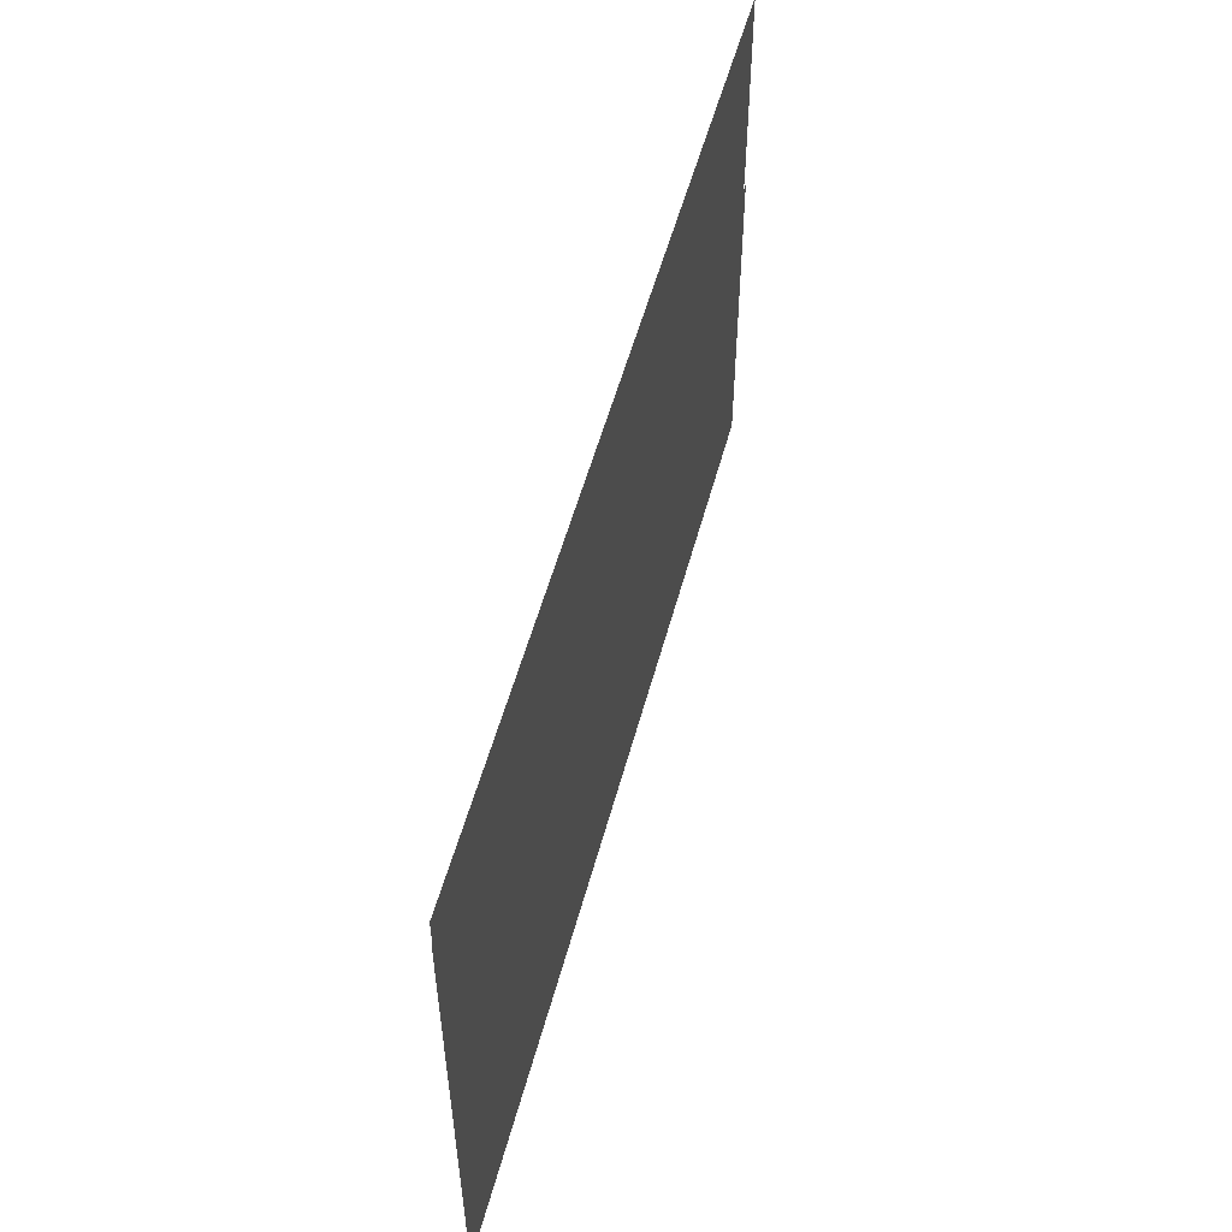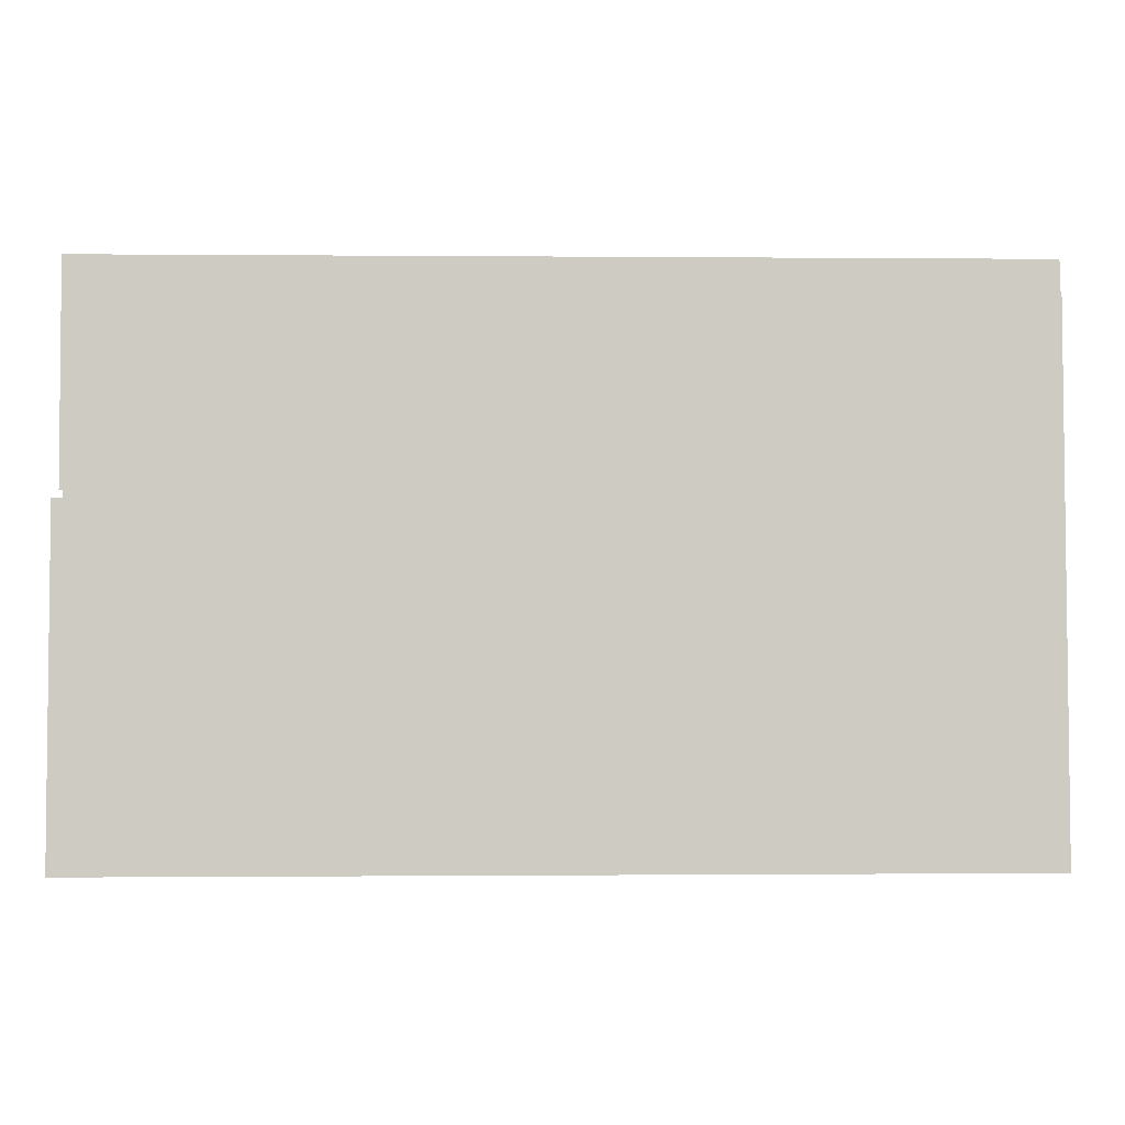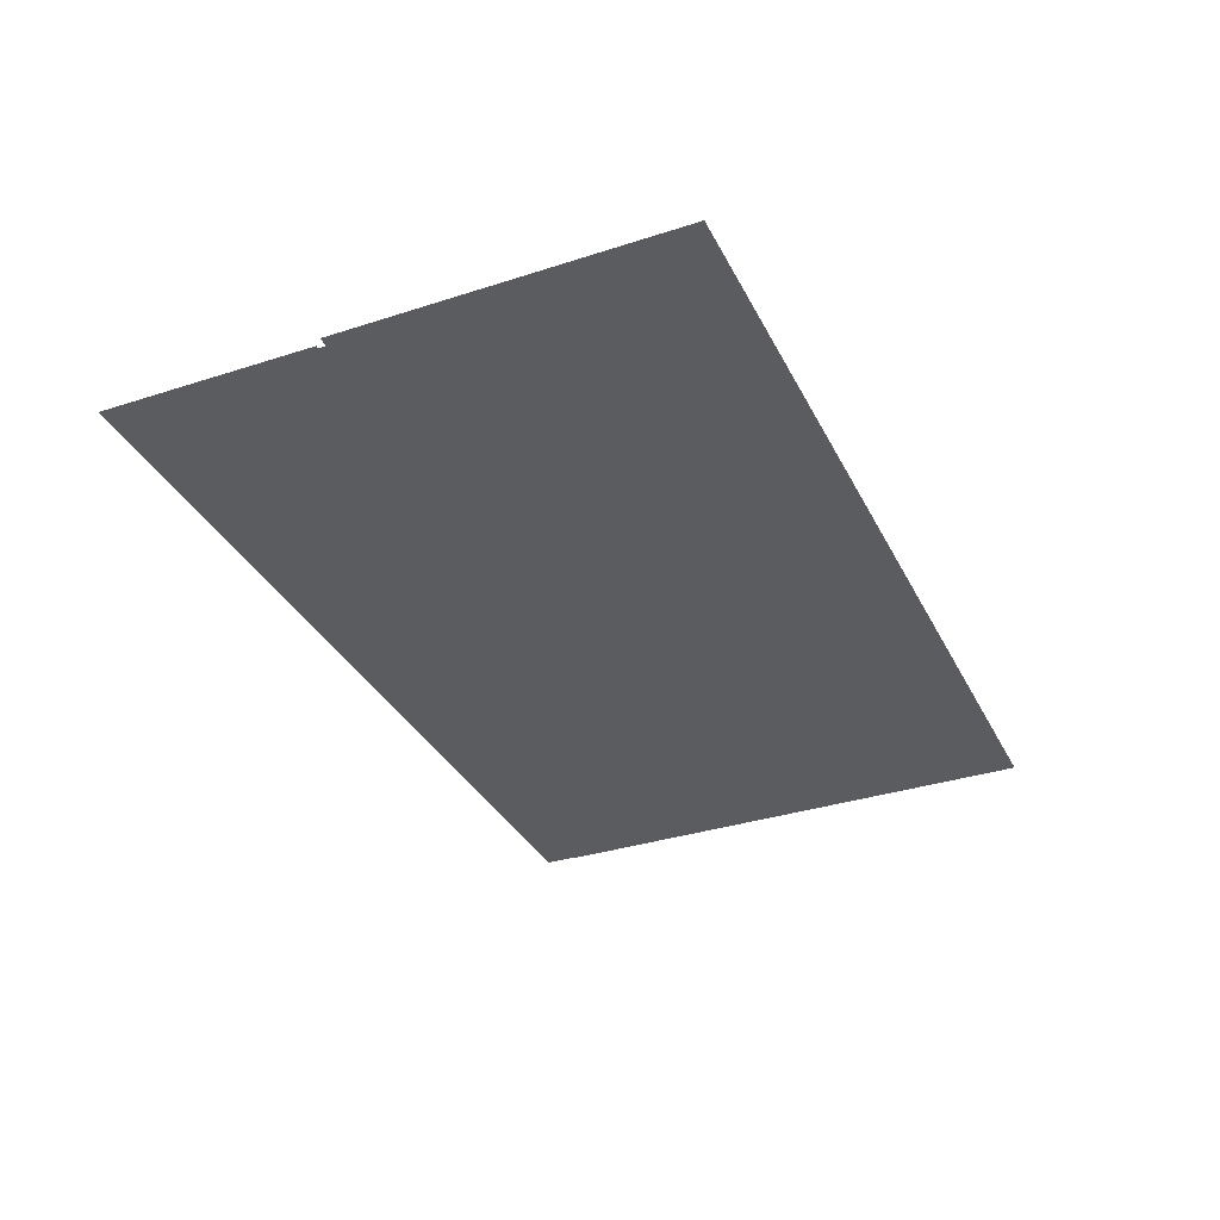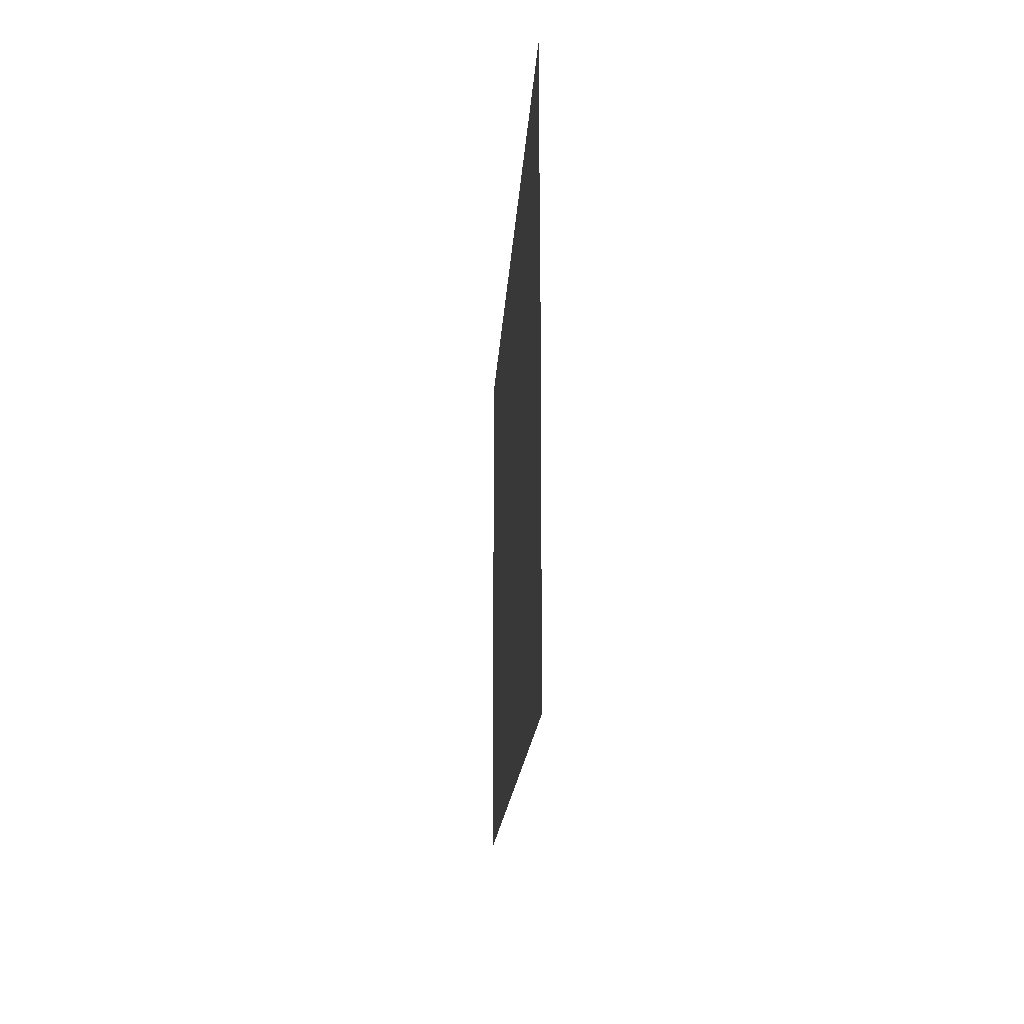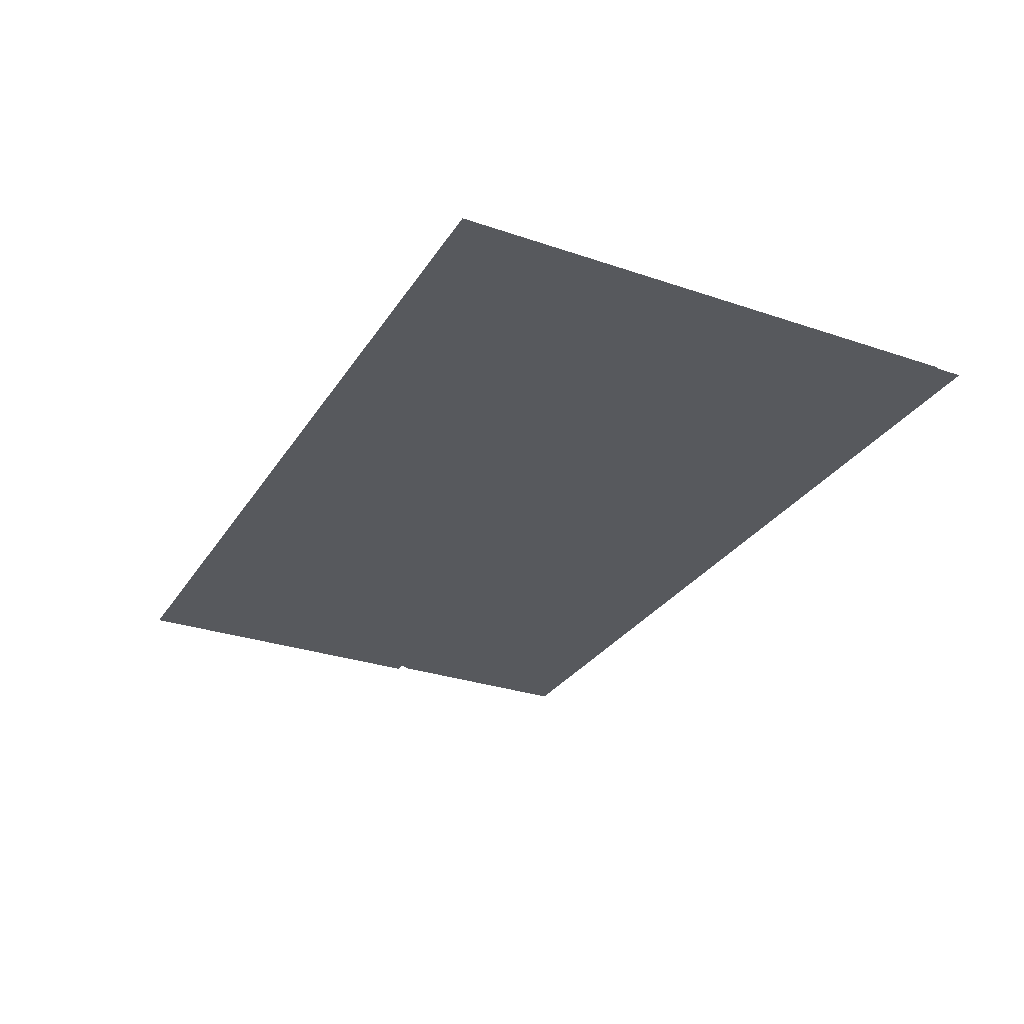
<metadata>
{"format":"obj","ext":"obj","renderer":"f3d","projection":"perspective","resolution":1024,"background":"white","views":[{"elev":54.1,"azim":104.9,"up":"+Y"},{"elev":-4.2,"azim":-2.3,"up":"+Y"},{"elev":-34.0,"azim":-66.2,"up":"+Z"},{"elev":-15.3,"azim":-92.8,"up":"+Y"},{"elev":-29.5,"azim":63.4,"up":"+Z"}]}
</metadata>
<code>
g worldmap_ep04_mesh5
v 390 -6263 0
v 390 46.28 0
v -1.039e+04 46.28 0
v -1.039e+04 -6263 0
v 381.3 -2144 0
v 371.9 396.7 0
v -1.044e+04 360.9 0
v -1.043e+04 -2180 0
v -1.051e+04 -2269 0
v -1.051e+04 -6282 0
v 388.4 -6263 0
v 383.3 -2250 0
v -7412 -1089 0
v -7412 367.5 0
v -9162 367.5 0
v -9162 -1089 0
v -7640 -870.9 0
v -7640 250.9 0
v -8297 250.9 0
v -8297 -870.9 0
v -9602 -1455 0
v -9607 -3894 0
v -9193 -2399 0
v -9607 -3894 0
v -9602 -1455 0
v -1.029e+04 -3593 0
v -1.029e+04 -1446 0
v -1.029e+04 -3593 0
v -9602 -1455 0
v -9196 -4075 0
v -9193 -2399 0
v -9607 -3894 0
v -9196 -4075 0
v -5068 -4519 0
v -9193 -2399 0
v -5099 -6008 0
v -5068 -4519 0
v -9196 -4075 0
v -4378 -6011 0
v -5068 -4519 0
v -5099 -6008 0
v -4382 -4172 0
v -5068 -4519 0
v -4378 -6011 0
v -2009 -5289 0
v -4382 -4172 0
v -4378 -6011 0
v -2012 -6001 0
v -2009 -5289 0
v -4378 -6011 0
v -2223 -5867 0
v -2223 -4929 0
v -1461 -4446 0
v -1461 -5385 0
v -5163 -5516 0
v -5163 -4577 0
v -4348 -4210 0
v -4348 -5149 0
v -2313 -6144 0
v -2313 -5205 0
v -3328 -4708 0
v -3328 -5647 0
v -6376 -4802 0
v -6376 -3863 0
v -7392 -3366 0
v -7392 -4305 0
v -8597 -3681 0
v -8597 -2742 0
v -9612 -2245 0
v -9612 -3184 0
v -261.8 -6253 0
v -271.8 -5095 0
v -1492 -4445 0
v -261.8 -6253 0
v -1492 -4445 0
v -1492 -5671 0
v -3188 -5983 0
v -3184 -4752 0
v -4419 -4175 0
v -3188 -5983 0
v -4419 -4175 0
v -4419 -5401 0
v -5150 -5646 0
v -5145 -4415 0
v -6380 -3838 0
v -5150 -5646 0
v -6380 -3838 0
v -6380 -5064 0
v -7387 -4569 0
v -7382 -3339 0
v -8617 -2761 0
v -7387 -4569 0
v -8617 -2761 0
v -8617 -3987 0
v -6181 -4564 0
v -6190 -4431 0
v -6300 -4428 0
v -6181 -4564 0
v -6300 -4428 0
v -6300 -4570 0
v -8530 -3283 0
v -8432 -3101 0
v -8748 -2931 0
v -8846 -3113 0
v -4109 -4938 0
v -4011 -4755 0
v -4327 -4586 0
v -4425 -4768 0
v -7486 -4491 0
v -7388 -4308 0
v -7704 -4138 0
v -7802 -4321 0
g worldmap_ep04_mesh5_0
f 3 2 1
f 4 3 1
f 7 6 5
f 8 7 5
f 11 10 9
f 12 11 9
f 15 14 13
f 16 15 13
f 19 18 17
f 20 19 17
f 23 22 21
f 26 25 24
f 29 28 27
f 32 31 30
f 35 34 33
f 38 37 36
f 41 40 39
f 44 43 42
f 47 46 45
f 50 49 48
f 53 52 51
f 54 53 51
f 57 56 55
f 58 57 55
f 61 60 59
f 62 61 59
f 65 64 63
f 66 65 63
f 69 68 67
f 70 69 67
f 73 72 71
f 76 75 74
f 79 78 77
f 82 81 80
f 85 84 83
f 88 87 86
f 91 90 89
f 94 93 92
f 97 96 95
f 100 99 98
f 103 102 101
f 104 103 101
f 107 106 105
f 108 107 105
f 111 110 109
f 112 111 109

</code>
